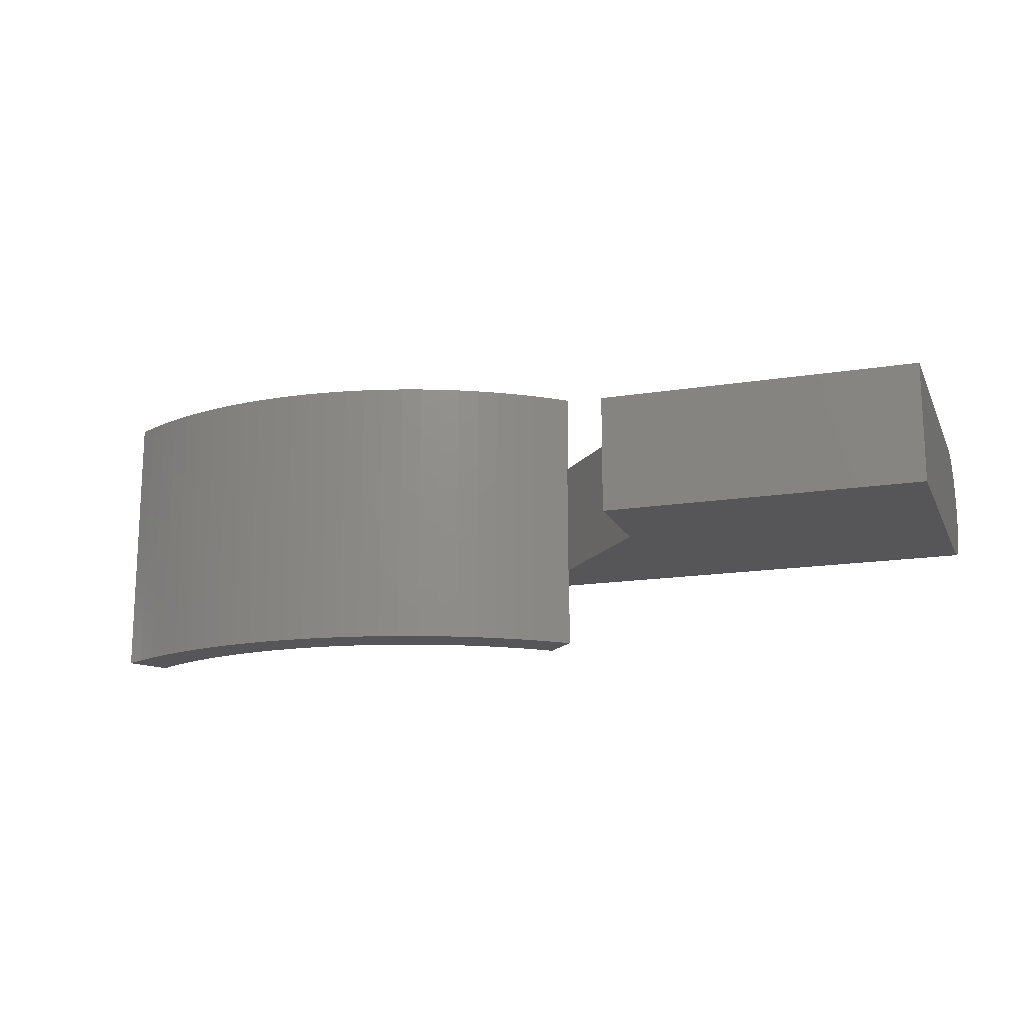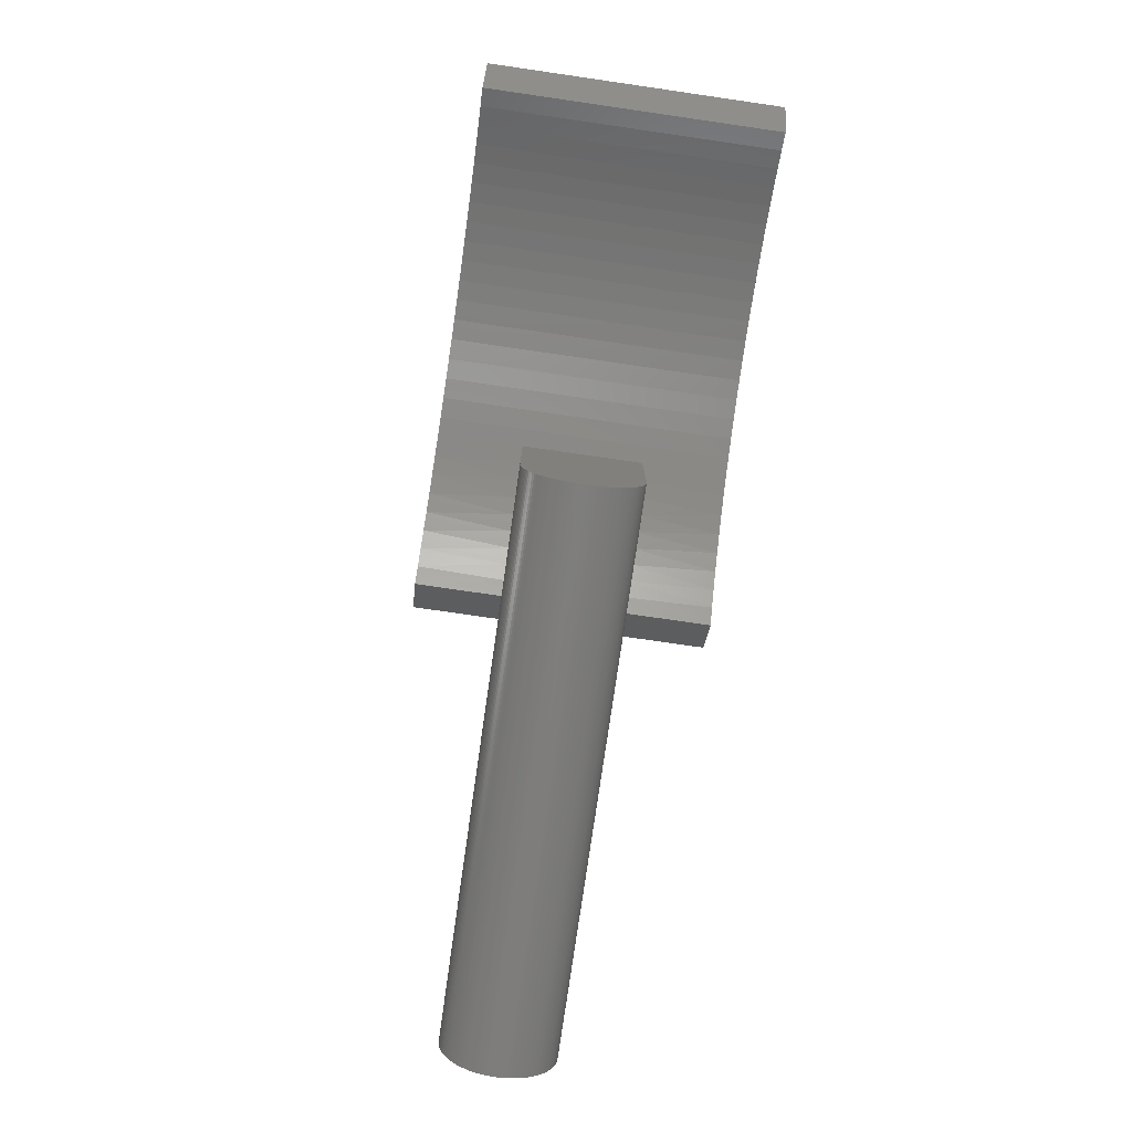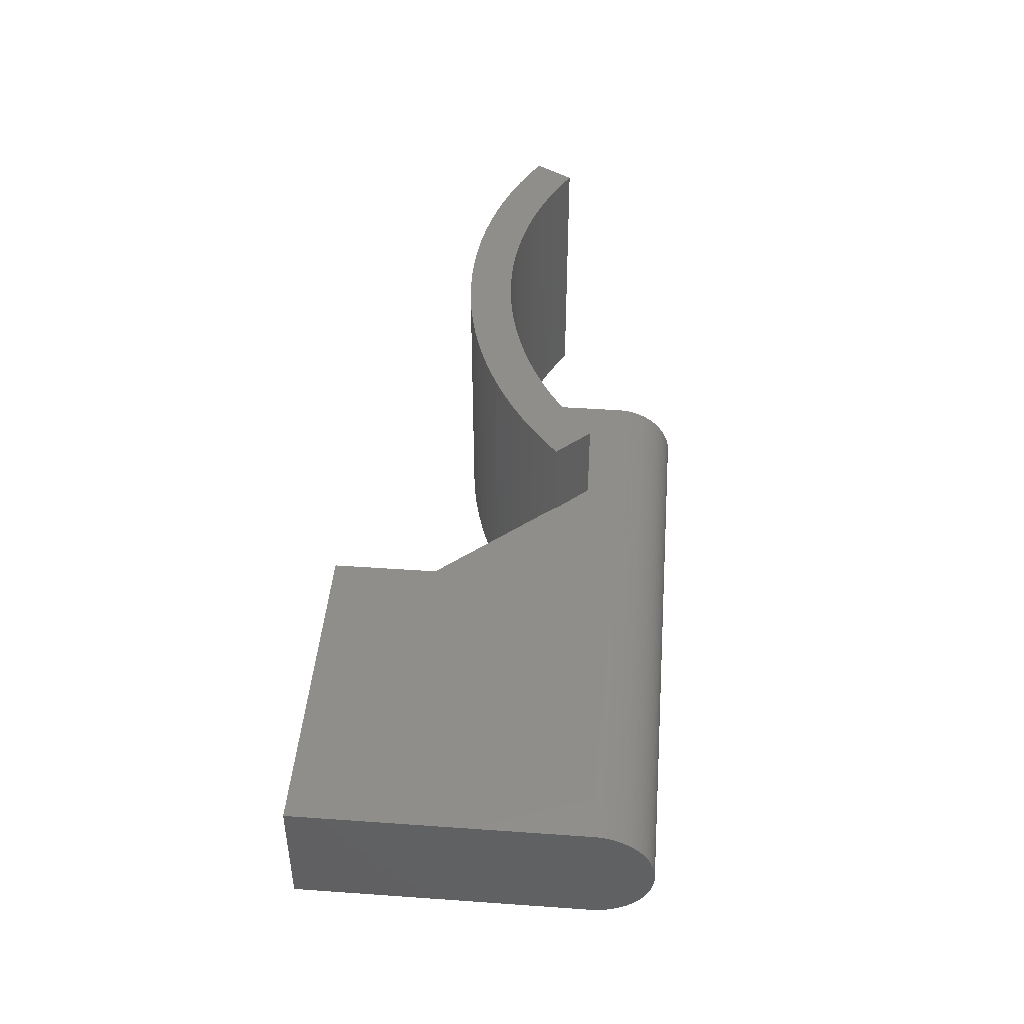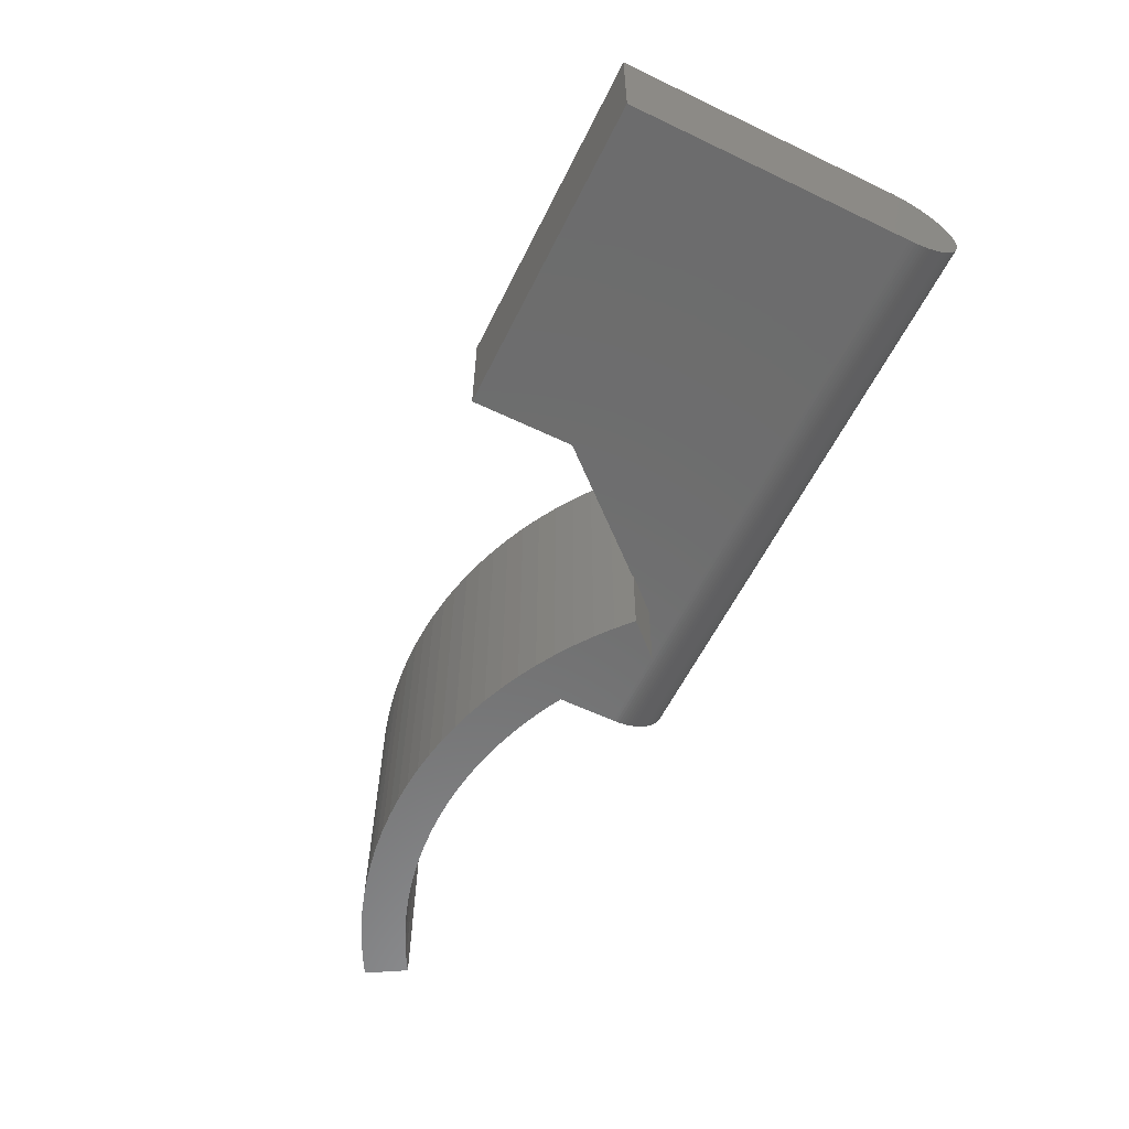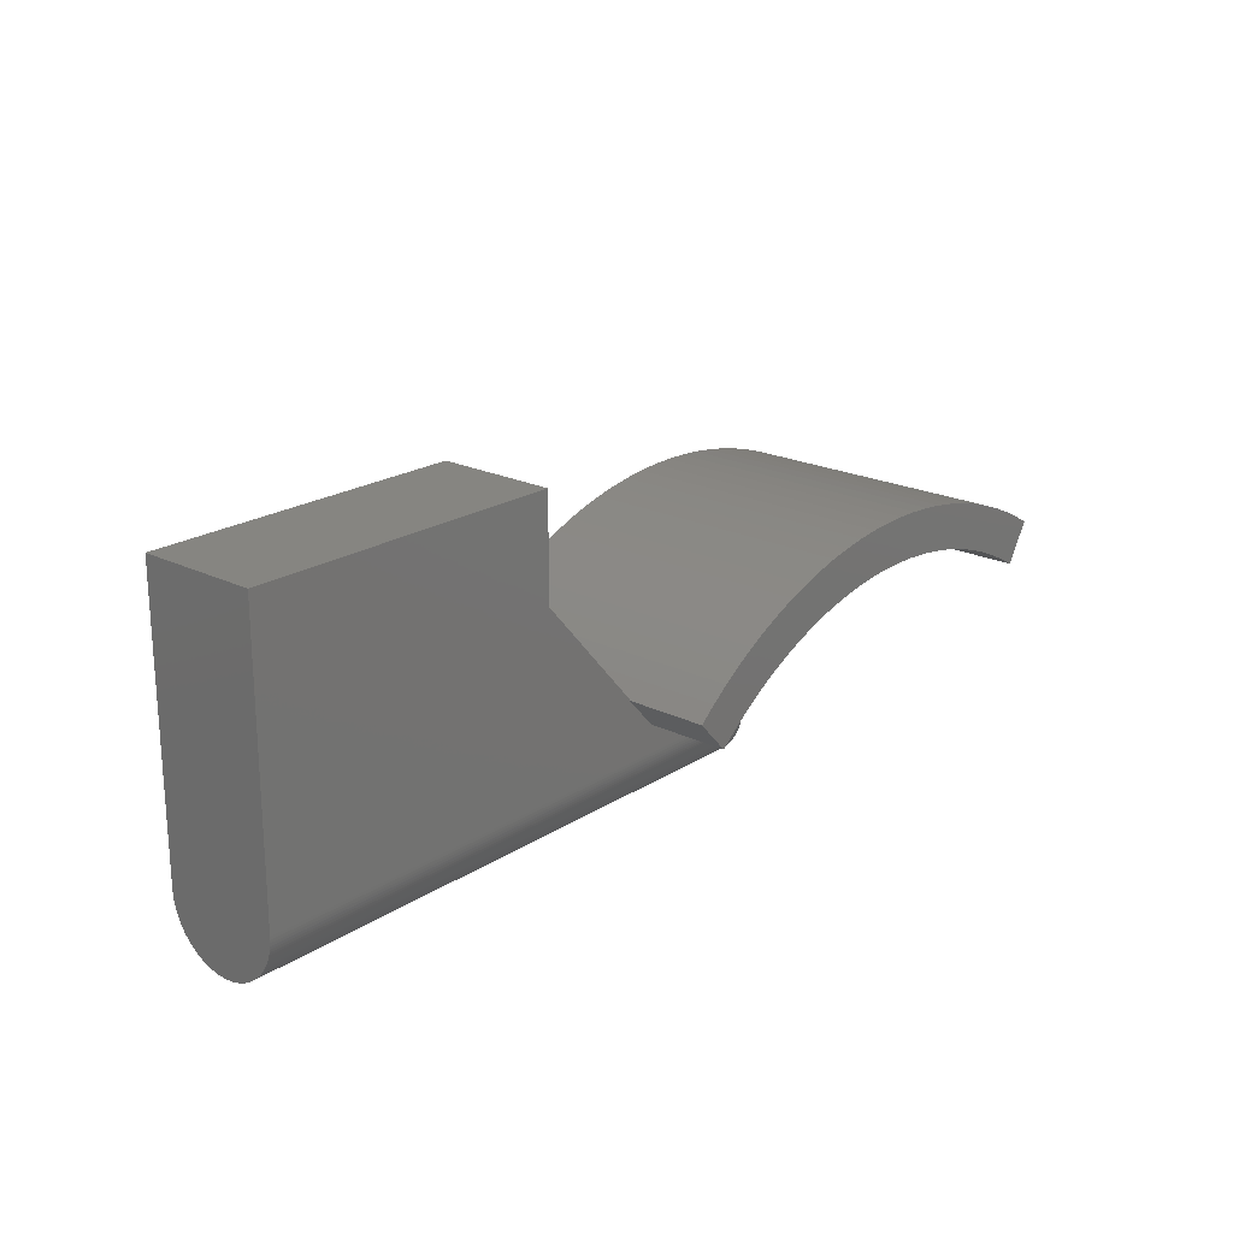
<metadata>
{"format":"stl","ext":"stl","renderer":"f3d","projection":"perspective","resolution":1024,"background":"white","views":[{"elev":-16.0,"azim":-161.4,"up":"+Z"},{"elev":-77.7,"azim":81.8,"up":"+Y"},{"elev":44.8,"azim":-85.3,"up":"+Z"},{"elev":-59.0,"azim":-116.2,"up":"+Z"},{"elev":20.9,"azim":-48.8,"up":"+Y"}]}
</metadata>
<code>
# stl→obj: 270 verts, 536 faces
v 27.22 7.787 2.85
v 28 2.85 2.85
v 28 8.088 2.85
v 26.45 7.451 2.85
v 25.7 7.082 2.85
v 24.96 6.679 2.85
v 24.25 6.244 2.85
v 23.55 5.778 2.85
v 22.88 5.281 2.85
v 22.23 4.755 2.85
v 21.6 4.2 2.85
v 15.2 11.45 2.85
v 20.13 5.838 2.85
v 20.14 5.85 2.85
v 20.12 5.827 2.85
v 20.11 5.815 2.85
v 0 2.85 2.85
v 0 16.45 2.85
v 15.2 16.45 2.85
v 0 2.425 2.818
v 0 2.566 2.836
v 0 2.708 2.846
v 0 2.285 2.793
v 0 2.147 2.762
v 0 2.01 2.723
v 0 1.743 2.626
v 0 1.875 2.678
v 0 1.487 2.503
v 0 1.613 2.568
v 0 1.245 2.355
v 0 1.364 2.432
v 0 1.129 2.272
v 0 0.9115 2.089
v 0 1.018 2.183
v 0 0.7131 1.886
v 0 0.8098 1.99
v 0 0.6218 1.777
v 0 0.4559 1.546
v 0 0.536 1.664
v 0 0.3818 1.425
v 0 0.3139 1.3
v 0 0.197 1.041
v 0 0.2522 1.172
v 0 0.1065 0.7719
v 0 0.1484 0.9077
v 0 0.0433 0.4949
v 0 0.07146 0.6342
v 0 0.02212 0.3544
v 0 0.007969 0.213
v 0 2.85 -2.85
v 0 16.45 -2.85
v 0 0.0008858 -0.07105
v 0 0.0008858 0.07105
v 0 0.007969 -0.213
v 0 2.425 -2.818
v 0 2.708 -2.846
v 0 2.566 -2.836
v 0 0.0433 -0.4949
v 0 0.02212 -0.3544
v 0 2.285 -2.793
v 0 2.147 -2.762
v 0 0.1065 -0.7719
v 0 0.07146 -0.6342
v 0 2.01 -2.723
v 0 0.197 -1.041
v 0 0.1484 -0.9077
v 0 1.613 -2.568
v 0 1.875 -2.678
v 0 1.743 -2.626
v 0 0.3139 -1.3
v 0 0.2522 -1.172
v 0 1.364 -2.432
v 0 1.487 -2.503
v 0 0.4559 -1.546
v 0 0.3818 -1.425
v 0 0.536 -1.664
v 0 1.129 -2.272
v 0 1.245 -2.355
v 0 1.018 -2.183
v 0 0.7131 -1.886
v 0 0.6218 -1.777
v 0 0.8098 -1.99
v 0 0.9115 -2.089
v 15.2 16.45 -2.85
v 15.2 11.45 -2.85
v 20.14 5.85 -2.85
v 44.19 8.958 6.85
v 45.09 8.451 6.85
v 45.09 8.451 -6.85
v 44.19 8.958 -6.85
v 43.26 9.42 6.85
v 43.26 9.42 -6.85
v 42.31 9.836 -6.85
v 42.31 9.836 6.85
v 41.35 10.2 6.85
v 41.35 10.2 -6.85
v 40.36 10.52 -6.85
v 40.36 10.52 6.85
v 39.36 10.8 6.85
v 39.36 10.8 -6.85
v 38.35 11.02 6.85
v 38.35 11.02 -6.85
v 37.33 11.19 6.85
v 37.33 11.19 -6.85
v 36.3 11.31 6.85
v 36.3 11.31 -6.85
v 35.27 11.38 6.85
v 35.27 11.38 -6.85
v 34.23 11.4 6.85
v 34.23 11.4 -6.85
v 33.19 11.37 6.85
v 33.19 11.37 -6.85
v 32.16 11.28 -6.85
v 32.16 11.28 6.85
v 31.14 11.15 6.85
v 31.14 11.15 -6.85
v 30.12 10.96 6.85
v 30.12 10.96 -6.85
v 29.11 10.73 6.85
v 29.11 10.73 -6.85
v 28.11 10.45 6.85
v 28.11 10.45 -6.85
v 27.13 10.11 6.85
v 27.13 10.11 -6.85
v 26.17 9.732 6.85
v 26.17 9.732 -6.85
v 25.22 9.304 6.85
v 25.22 9.304 -6.85
v 24.3 8.83 -6.85
v 24.3 8.83 6.85
v 23.41 8.311 6.85
v 23.41 8.311 -6.85
v 22.54 7.749 6.85
v 22.54 7.749 -6.85
v 21.69 7.145 6.85
v 21.69 7.145 -6.85
v 20.88 6.499 -6.85
v 20.11 5.815 -6.85
v 20.13 5.838 -2.85
v 20.12 5.827 -2.85
v 20.11 5.815 -2.85
v 20.88 6.499 6.85
v 20.11 5.815 6.85
v 21.6 4.2 6.85
v 22.23 4.755 -2.85
v 21.6 4.2 -2.85
v 21.6 4.2 -6.85
v 22.3 4.813 -6.85
v 22.88 5.281 -2.85
v 23.02 5.39 -6.85
v 22.3 4.813 6.85
v 23.55 5.778 -2.85
v 23.77 5.931 -6.85
v 23.02 5.39 6.85
v 24.25 6.244 -2.85
v 24.55 6.435 -6.85
v 23.77 5.931 6.85
v 24.96 6.679 -2.85
v 25.36 6.899 -6.85
v 25.7 7.082 -2.85
v 26.18 7.323 -6.85
v 24.55 6.435 6.85
v 26.45 7.451 -2.85
v 27.03 7.706 -6.85
v 25.36 6.899 6.85
v 27.22 7.787 -2.85
v 27.89 8.047 -6.85
v 26.18 7.323 6.85
v 28 8.088 -2.85
v 28.77 8.345 -6.85
v 27.03 7.706 6.85
v 27.89 8.047 6.85
v 28.77 8.345 6.85
v 29.66 8.6 6.85
v 29.66 8.6 -6.85
v 30.56 8.81 6.85
v 30.56 8.81 -6.85
v 31.47 8.975 -6.85
v 31.47 8.975 6.85
v 32.39 9.095 6.85
v 32.39 9.095 -6.85
v 33.32 9.169 -6.85
v 33.32 9.169 6.85
v 34.24 9.198 6.85
v 34.24 9.198 -6.85
v 35.17 9.181 6.85
v 35.17 9.181 -6.85
v 36.1 9.119 6.85
v 36.1 9.119 -6.85
v 37.02 9.01 6.85
v 37.02 9.01 -6.85
v 37.93 8.857 -6.85
v 37.93 8.857 6.85
v 38.84 8.659 -6.85
v 38.84 8.659 6.85
v 39.73 8.416 6.85
v 39.73 8.416 -6.85
v 40.62 8.129 -6.85
v 40.62 8.129 6.85
v 41.48 7.8 -6.85
v 41.48 7.8 6.85
v 42.33 7.427 6.85
v 42.33 7.427 -6.85
v 43.16 7.014 -6.85
v 43.16 7.014 6.85
v 43.97 6.56 6.85
v 43.97 6.56 -6.85
v 28 2.285 2.793
v 28 2.566 2.836
v 28 2.425 2.818
v 28 2.708 2.846
v 28 2.01 2.723
v 28 2.147 2.762
v 28 1.613 2.568
v 28 1.875 2.678
v 28 1.743 2.626
v 28 1.487 2.503
v 28 1.245 2.355
v 28 1.364 2.432
v 28 1.129 2.272
v 28 0.9115 2.089
v 28 1.018 2.183
v 28 0.8098 1.99
v 28 0.536 1.664
v 28 0.7131 1.886
v 28 0.6218 1.777
v 28 0.3818 1.425
v 28 0.4559 1.546
v 28 0.2522 1.172
v 28 0.3139 1.3
v 28 0.1065 0.7719
v 28 0.197 1.041
v 28 0.1484 0.9077
v 28 0.07146 0.6342
v 28 0.0008858 0.07105
v 28 0.02212 0.3544
v 28 0.007969 0.213
v 28 2.85 -2.85
v 28 0.02212 -0.3544
v 28 0.0008858 -0.07105
v 28 0.007969 -0.213
v 28 2.425 -2.818
v 28 2.566 -2.836
v 28 2.708 -2.846
v 28 0.0433 -0.4949
v 28 0.07146 -0.6342
v 28 0.0433 0.4949
v 28 2.147 -2.762
v 28 2.285 -2.793
v 28 0.1484 -0.9077
v 28 0.1065 -0.7719
v 28 0.2522 -1.172
v 28 0.197 -1.041
v 28 1.613 -2.568
v 28 1.875 -2.678
v 28 2.01 -2.723
v 28 1.743 -2.626
v 28 0.3139 -1.3
v 28 1.487 -2.503
v 28 0.3818 -1.425
v 28 1.245 -2.355
v 28 1.364 -2.432
v 28 0.536 -1.664
v 28 0.4559 -1.546
v 28 1.018 -2.183
v 28 1.129 -2.272
v 28 0.7131 -1.886
v 28 0.6218 -1.777
v 28 0.8098 -1.99
v 28 0.9115 -2.089
f 1 2 3
f 4 2 1
f 5 2 4
f 6 2 5
f 7 2 6
f 8 2 7
f 9 2 8
f 10 2 9
f 11 2 10
f 12 13 14
f 12 15 13
f 12 16 15
f 17 11 16
f 17 16 12
f 18 12 19
f 18 17 12
f 17 2 11
f 20 21 22
f 20 22 17
f 23 20 17
f 24 23 17
f 25 24 17
f 26 27 25
f 26 25 17
f 28 29 26
f 30 31 28
f 30 28 26
f 30 26 17
f 32 30 17
f 33 32 17
f 33 34 32
f 35 36 33
f 37 33 17
f 37 35 33
f 38 39 37
f 40 38 37
f 41 40 37
f 42 41 37
f 42 43 41
f 44 42 37
f 44 45 42
f 46 47 44
f 48 46 44
f 49 48 44
f 50 17 18
f 50 18 51
f 52 53 49
f 54 37 17
f 54 44 37
f 54 49 44
f 54 52 49
f 55 56 57
f 58 59 54
f 60 56 55
f 61 56 60
f 62 63 58
f 64 50 56
f 64 17 50
f 64 56 61
f 65 66 62
f 65 58 54
f 65 62 58
f 67 64 68
f 67 68 69
f 70 71 65
f 70 65 54
f 72 67 73
f 72 64 67
f 74 75 70
f 76 70 54
f 76 74 70
f 77 72 78
f 79 64 72
f 79 72 77
f 80 81 76
f 82 79 83
f 82 54 17
f 82 17 64
f 82 64 79
f 82 76 54
f 82 80 76
f 51 18 19
f 51 19 84
f 85 84 19
f 85 19 12
f 86 85 12
f 86 12 14
f 87 88 89
f 87 89 90
f 91 90 92
f 91 92 93
f 91 87 90
f 94 91 93
f 95 93 96
f 95 96 97
f 95 94 93
f 98 95 97
f 99 97 100
f 99 98 97
f 101 100 102
f 101 99 100
f 103 102 104
f 103 101 102
f 105 104 106
f 105 103 104
f 107 105 106
f 107 106 108
f 109 107 108
f 109 108 110
f 111 109 110
f 111 110 112
f 111 112 113
f 114 111 113
f 115 114 113
f 115 113 116
f 117 115 116
f 117 116 118
f 119 117 118
f 119 118 120
f 121 119 120
f 121 120 122
f 123 121 122
f 123 122 124
f 125 123 124
f 125 124 126
f 127 125 126
f 127 126 128
f 127 128 129
f 130 127 129
f 131 129 132
f 131 130 129
f 133 132 134
f 133 131 132
f 135 134 136
f 135 133 134
f 86 137 138
f 139 86 138
f 140 139 138
f 141 140 138
f 142 136 137
f 142 135 136
f 142 137 86
f 14 142 86
f 143 14 13
f 143 13 15
f 143 15 16
f 143 142 14
f 143 16 11
f 144 143 11
f 145 146 147
f 145 147 148
f 10 144 11
f 149 148 150
f 149 145 148
f 151 144 10
f 9 151 10
f 152 150 153
f 152 149 150
f 154 151 9
f 8 154 9
f 155 152 153
f 155 153 156
f 157 154 8
f 7 157 8
f 158 155 156
f 158 156 159
f 160 158 159
f 160 159 161
f 162 157 7
f 162 7 6
f 163 160 161
f 164 163 161
f 165 162 6
f 165 6 5
f 166 163 164
f 167 166 164
f 168 165 5
f 168 5 4
f 169 166 167
f 170 169 167
f 171 4 1
f 171 168 4
f 172 1 3
f 172 171 1
f 173 3 169
f 173 169 170
f 173 172 3
f 174 173 170
f 174 170 175
f 176 174 175
f 176 175 177
f 176 177 178
f 179 176 178
f 180 178 181
f 180 181 182
f 180 179 178
f 183 180 182
f 184 182 185
f 184 183 182
f 186 185 187
f 186 184 185
f 188 187 189
f 188 186 187
f 190 189 191
f 190 191 192
f 190 188 189
f 193 192 194
f 193 190 192
f 195 193 194
f 196 195 194
f 196 194 197
f 196 197 198
f 199 196 198
f 199 198 200
f 201 199 200
f 202 201 200
f 202 200 203
f 202 203 204
f 205 202 204
f 206 205 204
f 206 204 207
f 169 3 2
f 208 209 210
f 208 211 209
f 208 2 211
f 212 208 213
f 212 2 208
f 214 215 216
f 214 212 215
f 217 212 214
f 218 217 219
f 220 217 218
f 220 212 217
f 221 212 220
f 221 220 222
f 223 212 221
f 224 225 226
f 227 225 224
f 227 224 228
f 227 223 225
f 229 223 227
f 229 227 230
f 231 232 233
f 234 232 231
f 235 236 237
f 238 169 2
f 239 240 241
f 242 243 244
f 245 235 240
f 245 240 239
f 246 236 235
f 246 247 236
f 246 235 245
f 248 244 238
f 248 249 242
f 248 242 244
f 250 246 251
f 250 234 247
f 250 247 246
f 252 232 234
f 252 250 253
f 252 234 250
f 252 229 232
f 254 255 256
f 254 257 255
f 258 229 252
f 259 256 248
f 259 254 256
f 260 229 258
f 261 262 259
f 261 259 248
f 263 260 264
f 265 266 261
f 267 263 268
f 267 260 263
f 269 212 223
f 269 270 265
f 269 223 229
f 269 229 260
f 269 238 2
f 269 248 238
f 269 261 248
f 269 260 267
f 269 2 212
f 269 265 261
f 50 238 244
f 56 244 243
f 56 50 244
f 57 56 243
f 55 243 242
f 55 57 243
f 60 242 249
f 60 55 242
f 61 249 248
f 61 60 249
f 64 248 256
f 64 256 255
f 64 61 248
f 68 64 255
f 69 255 257
f 69 68 255
f 67 257 254
f 67 254 259
f 67 69 257
f 73 259 262
f 73 67 259
f 72 73 262
f 78 262 261
f 78 72 262
f 77 261 266
f 77 266 265
f 77 78 261
f 79 77 265
f 83 265 270
f 83 79 265
f 82 270 269
f 82 269 267
f 82 83 270
f 80 82 267
f 81 80 267
f 81 267 268
f 76 81 268
f 76 268 263
f 74 76 263
f 74 263 264
f 75 74 264
f 75 264 260
f 70 75 260
f 70 260 258
f 71 258 252
f 71 70 258
f 65 252 253
f 65 71 252
f 65 253 250
f 66 65 250
f 62 250 251
f 62 66 250
f 63 251 246
f 63 62 251
f 58 246 245
f 58 63 246
f 59 245 239
f 59 58 245
f 54 239 241
f 54 59 239
f 52 241 240
f 52 54 241
f 53 240 235
f 53 52 240
f 49 235 237
f 49 53 235
f 48 237 236
f 48 49 237
f 46 236 247
f 46 48 236
f 47 247 234
f 47 46 247
f 44 234 231
f 44 231 233
f 44 47 234
f 45 44 233
f 42 233 232
f 42 45 233
f 43 232 229
f 43 229 230
f 43 42 232
f 41 43 230
f 40 230 227
f 40 41 230
f 38 40 227
f 38 227 228
f 38 228 224
f 39 38 224
f 37 39 224
f 37 224 226
f 35 37 226
f 35 226 225
f 36 35 225
f 36 225 223
f 33 36 223
f 33 223 221
f 33 221 222
f 34 33 222
f 32 34 222
f 32 222 220
f 30 32 220
f 30 220 218
f 30 218 219
f 31 30 219
f 31 219 217
f 28 31 217
f 28 217 214
f 29 28 214
f 26 29 214
f 26 214 216
f 26 216 215
f 27 26 215
f 25 215 212
f 25 27 215
f 24 212 213
f 24 25 212
f 23 213 208
f 23 208 210
f 23 24 213
f 20 210 209
f 20 23 210
f 21 209 211
f 21 20 209
f 22 21 211
f 17 211 2
f 17 22 211
f 238 166 169
f 238 163 166
f 238 160 163
f 238 158 160
f 155 158 238
f 152 155 238
f 149 152 238
f 145 149 238
f 139 85 86
f 140 85 139
f 141 85 140
f 146 145 238
f 51 84 85
f 50 141 146
f 50 51 85
f 50 85 141
f 238 50 146
f 142 144 151
f 142 143 144
f 135 151 154
f 135 142 151
f 133 154 157
f 133 135 154
f 162 133 157
f 131 133 162
f 165 131 162
f 130 131 165
f 127 165 168
f 127 130 165
f 171 127 168
f 125 127 171
f 123 171 172
f 123 172 173
f 123 125 171
f 121 123 173
f 119 173 174
f 119 121 173
f 117 174 176
f 117 119 174
f 115 117 176
f 115 176 179
f 114 115 179
f 114 179 180
f 111 180 183
f 111 114 180
f 109 183 184
f 109 111 183
f 107 184 186
f 107 186 188
f 107 109 184
f 105 107 188
f 103 188 190
f 103 190 193
f 103 105 188
f 101 193 195
f 101 103 193
f 99 101 195
f 98 195 196
f 98 99 195
f 95 196 199
f 95 98 196
f 94 199 201
f 94 95 199
f 91 201 202
f 91 202 205
f 91 94 201
f 87 91 205
f 88 205 206
f 88 87 205
f 146 141 138
f 146 138 147
f 137 148 147
f 137 147 138
f 136 150 148
f 136 148 137
f 134 153 150
f 134 150 136
f 156 153 134
f 132 156 134
f 159 156 132
f 129 159 132
f 128 161 159
f 128 159 129
f 164 161 128
f 126 164 128
f 124 167 164
f 124 170 167
f 124 164 126
f 122 170 124
f 120 175 170
f 120 170 122
f 118 177 175
f 118 175 120
f 116 177 118
f 116 178 177
f 113 178 116
f 113 181 178
f 112 182 181
f 112 181 113
f 110 185 182
f 110 182 112
f 108 187 185
f 108 189 187
f 108 185 110
f 106 189 108
f 104 191 189
f 104 192 191
f 104 189 106
f 102 194 192
f 102 192 104
f 100 194 102
f 97 197 194
f 97 194 100
f 96 198 197
f 96 197 97
f 93 200 198
f 93 198 96
f 92 203 200
f 92 204 203
f 92 200 93
f 90 204 92
f 89 207 204
f 89 204 90
f 88 206 207
f 88 207 89

</code>
